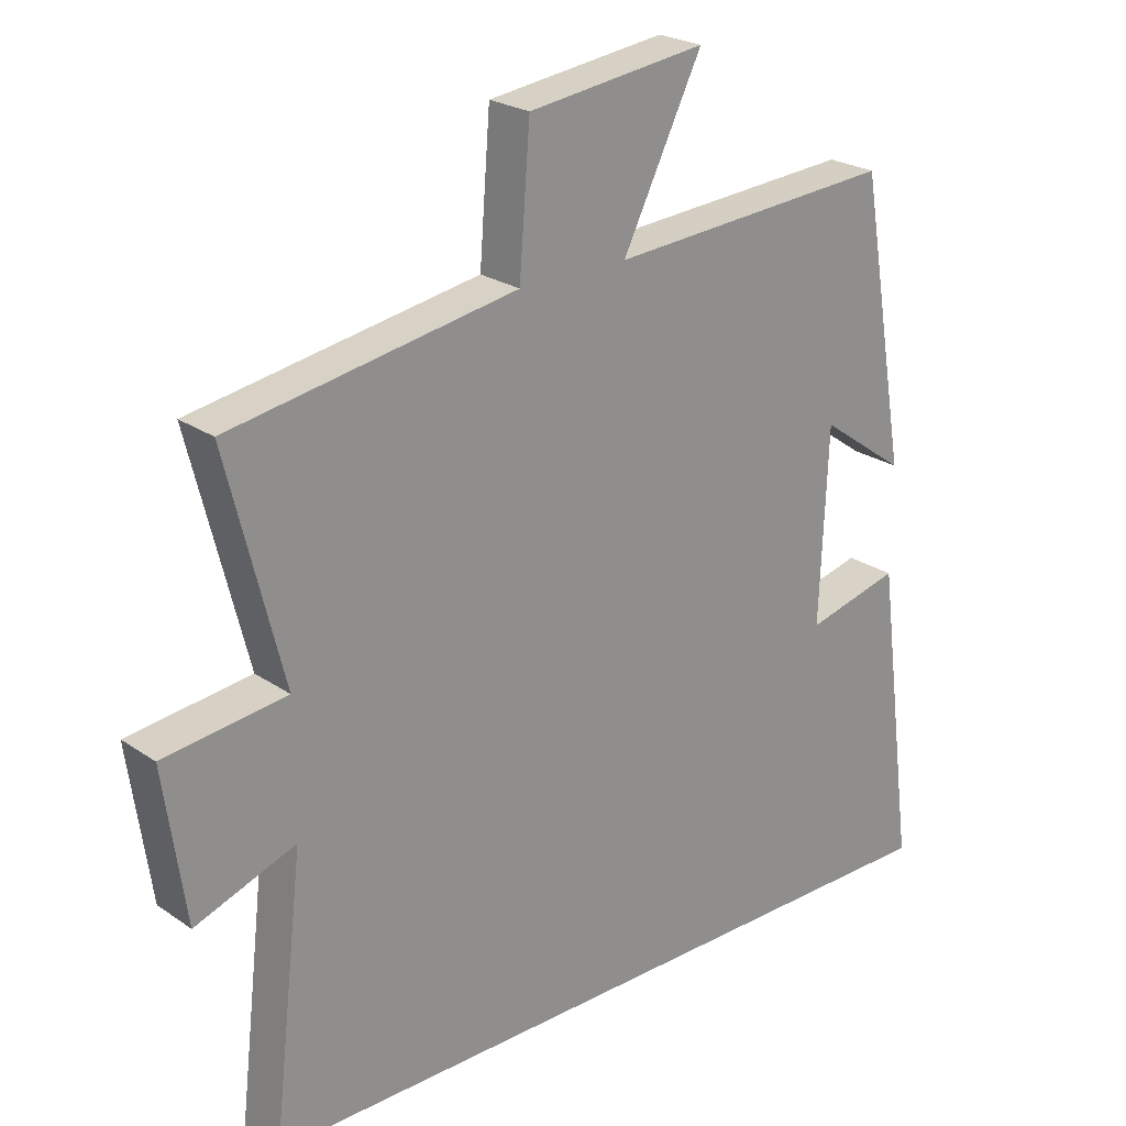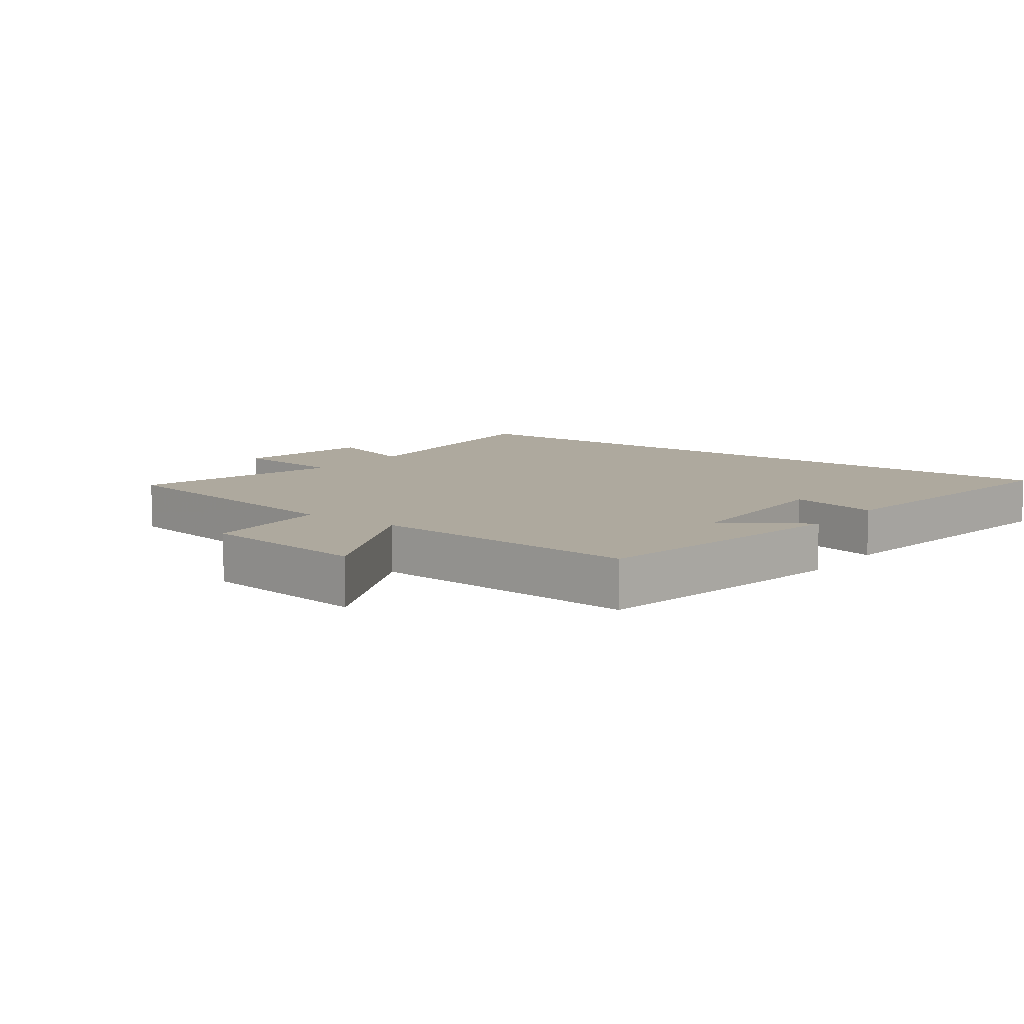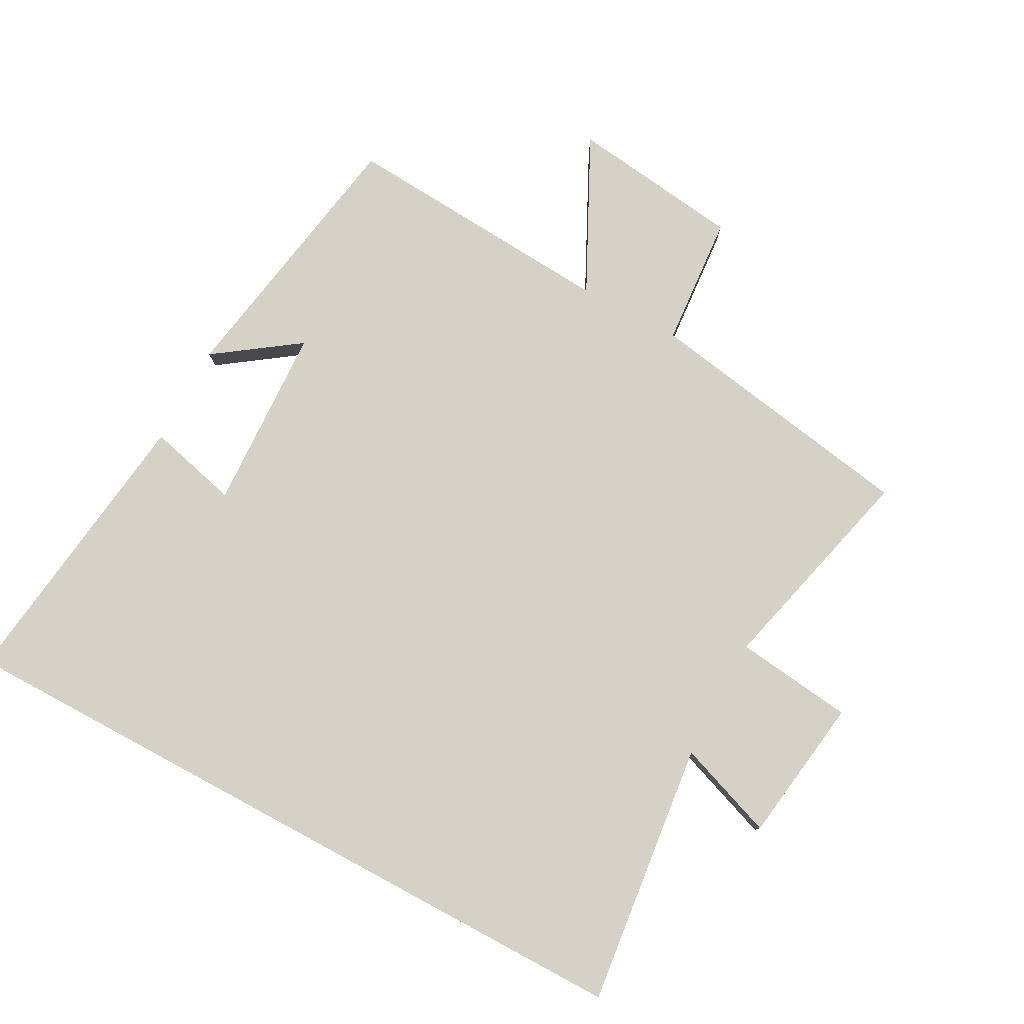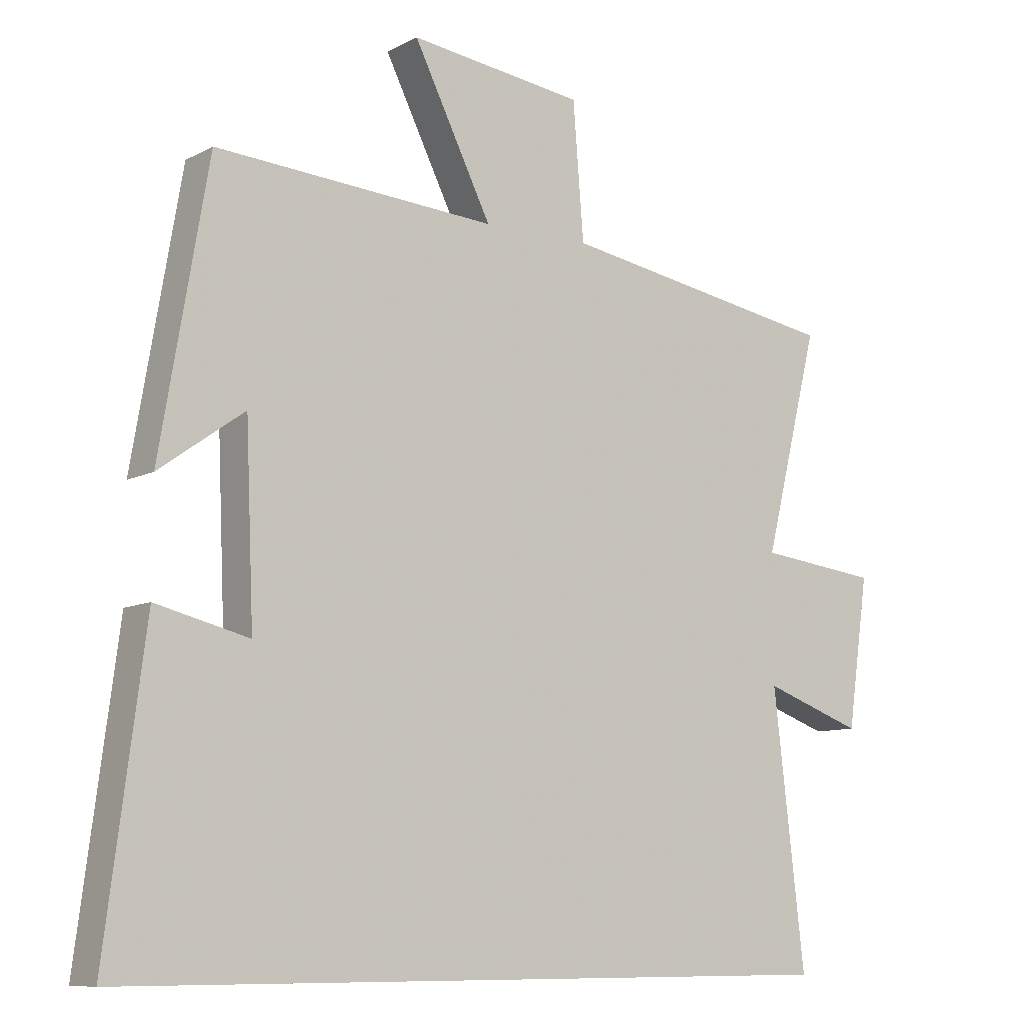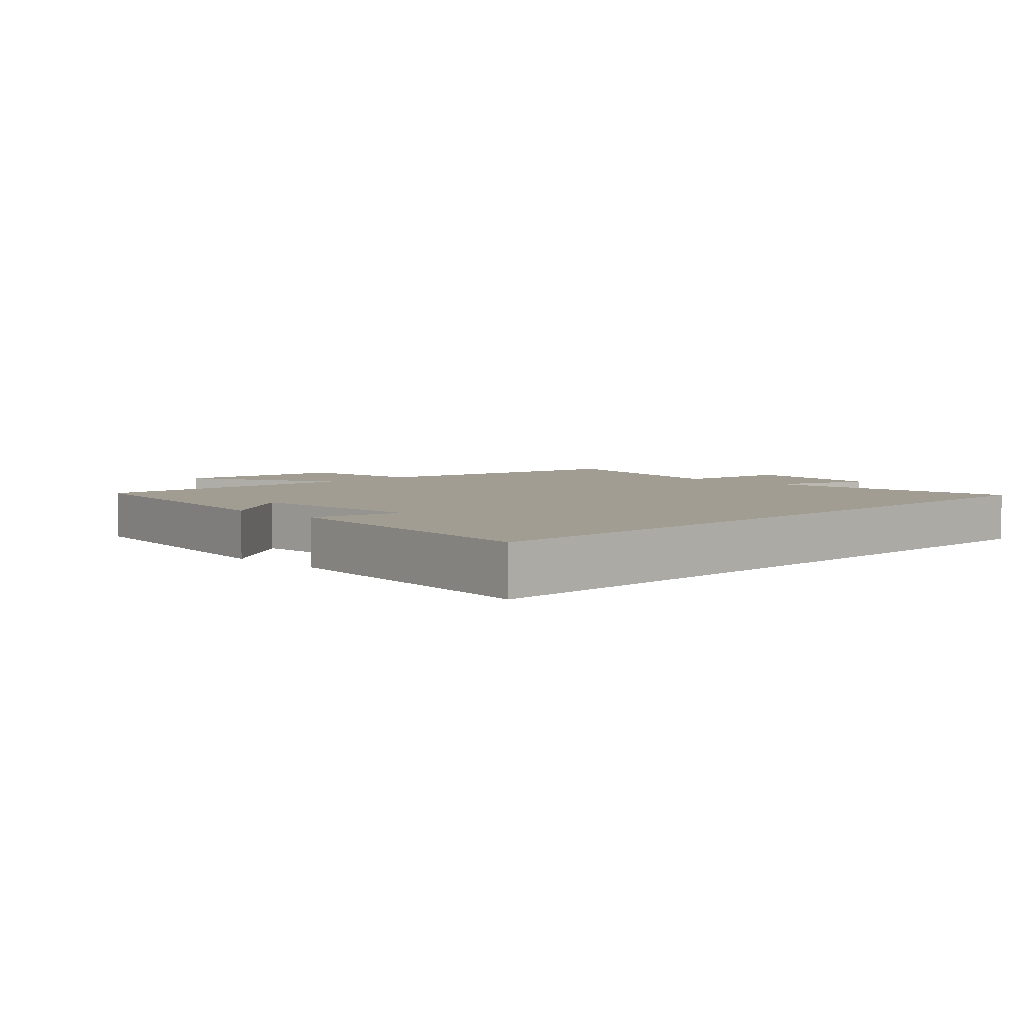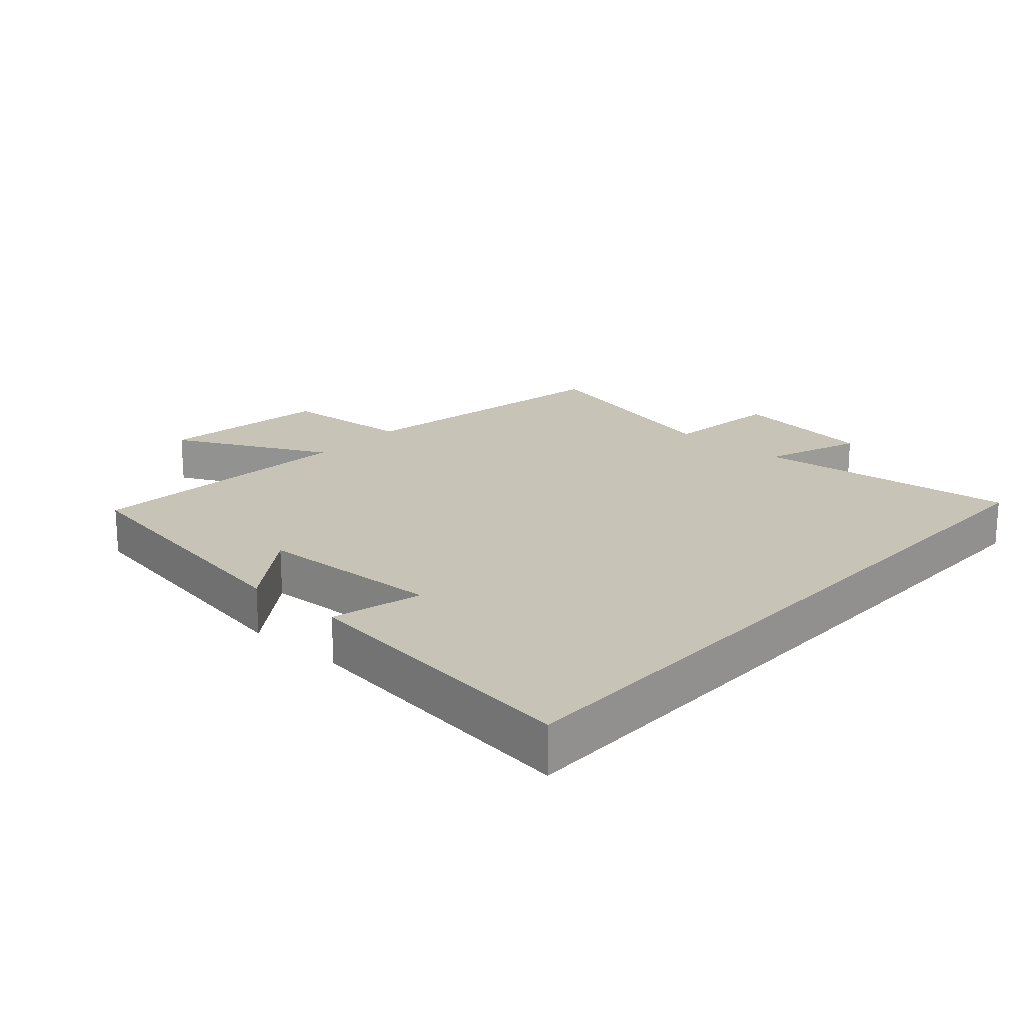
<metadata>
{"format":"obj","ext":"obj","renderer":"f3d","projection":"perspective","resolution":1024,"background":"white","views":[{"elev":23.8,"azim":-41.4,"up":"+Z"},{"elev":9.0,"azim":37.0,"up":"+Y"},{"elev":79.2,"azim":-151.7,"up":"+Y"},{"elev":-9.2,"azim":143.6,"up":"+Z"},{"elev":4.7,"azim":135.2,"up":"+Y"},{"elev":19.8,"azim":132.0,"up":"+Y"}]}
</metadata>
<code>
v 0.428 0.07 0.529
v 0.5 0.07 0.109
v 0.372 0.07 0.2
v 0.36 0.07 -0.084
v 0.5 0.07 -0.049
v 0.559 0.07 -0.5
v -0.547 0.07 -0.5
v -0.5 0.07 -0.095
v -0.65 0.07 -0.149
v -0.682 0.07 0.075
v -0.5 0.07 0.097
v -0.583 0.07 0.428
v -0.158 0.07 0.5
v -0.142 0.07 0.703
v 0.122 0.07 0.737
v 0.004 0.07 0.5
v 0.428 0 0.529
v 0.5 0 0.109
v 0.372 0 0.2
v 0.36 0 -0.084
v 0.5 0 -0.049
v 0.559 0 -0.5
v -0.547 0 -0.5
v -0.5 0 -0.095
v -0.65 0 -0.149
v -0.682 0 0.075
v -0.5 0 0.097
v -0.583 0 0.428
v -0.158 0 0.5
v -0.142 0 0.703
v 0.122 0 0.737
v 0.004 0 0.5
f 13 14 15 16
f 11 12 13 16
f 11 16 1
f 8 9 10 11
f 8 11 1
f 4 5 6 7
f 3 4 7 8
f 1 2 3
f 1 3 8
f 32 31 30 29
f 32 29 28 27
f 17 32 27
f 27 26 25 24
f 17 27 24
f 23 22 21 20
f 24 23 20 19
f 19 18 17
f 24 19 17
f 1 17 18 2
f 2 18 19 3
f 3 19 20 4
f 4 20 21 5
f 5 21 22 6
f 6 22 23 7
f 7 23 24 8
f 8 24 25 9
f 9 25 26 10
f 10 26 27 11
f 11 27 28 12
f 12 28 29 13
f 13 29 30 14
f 14 30 31 15
f 15 31 32 16
f 16 32 17 1

</code>
